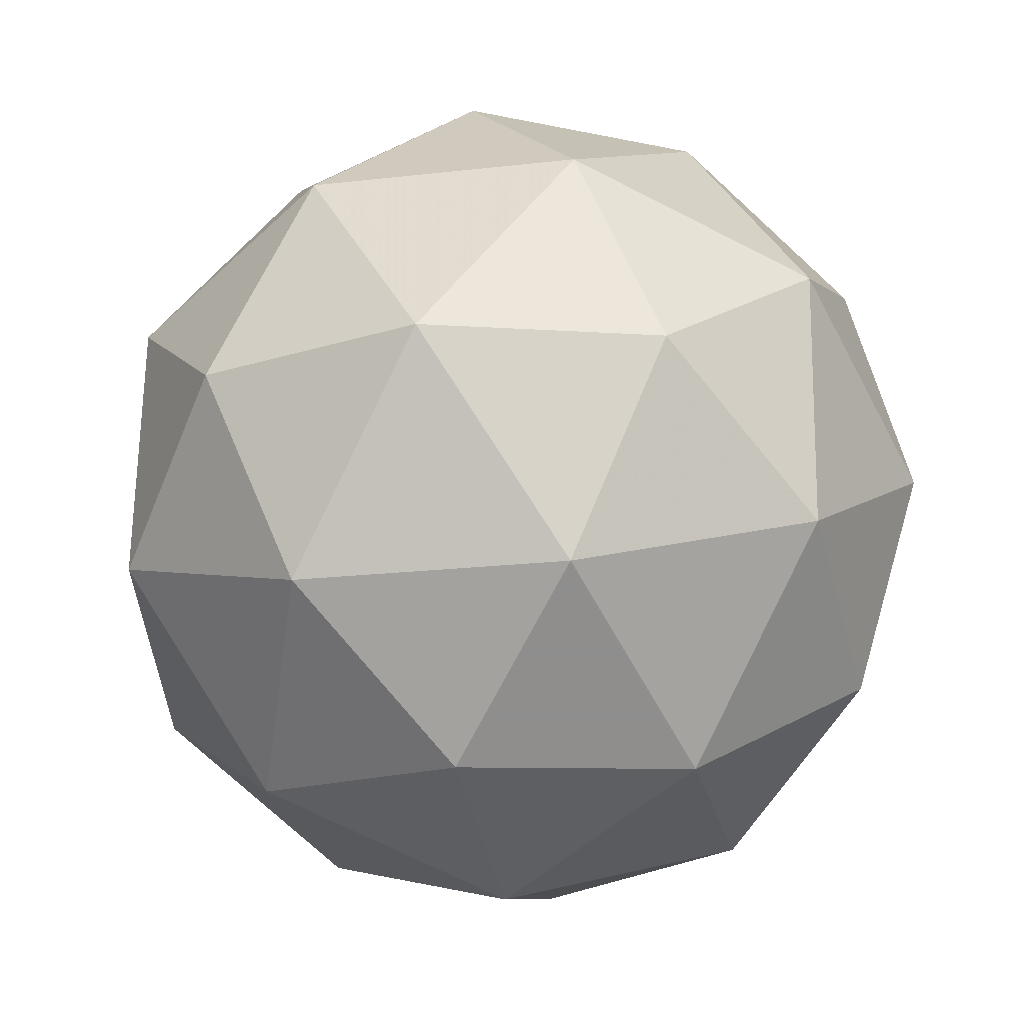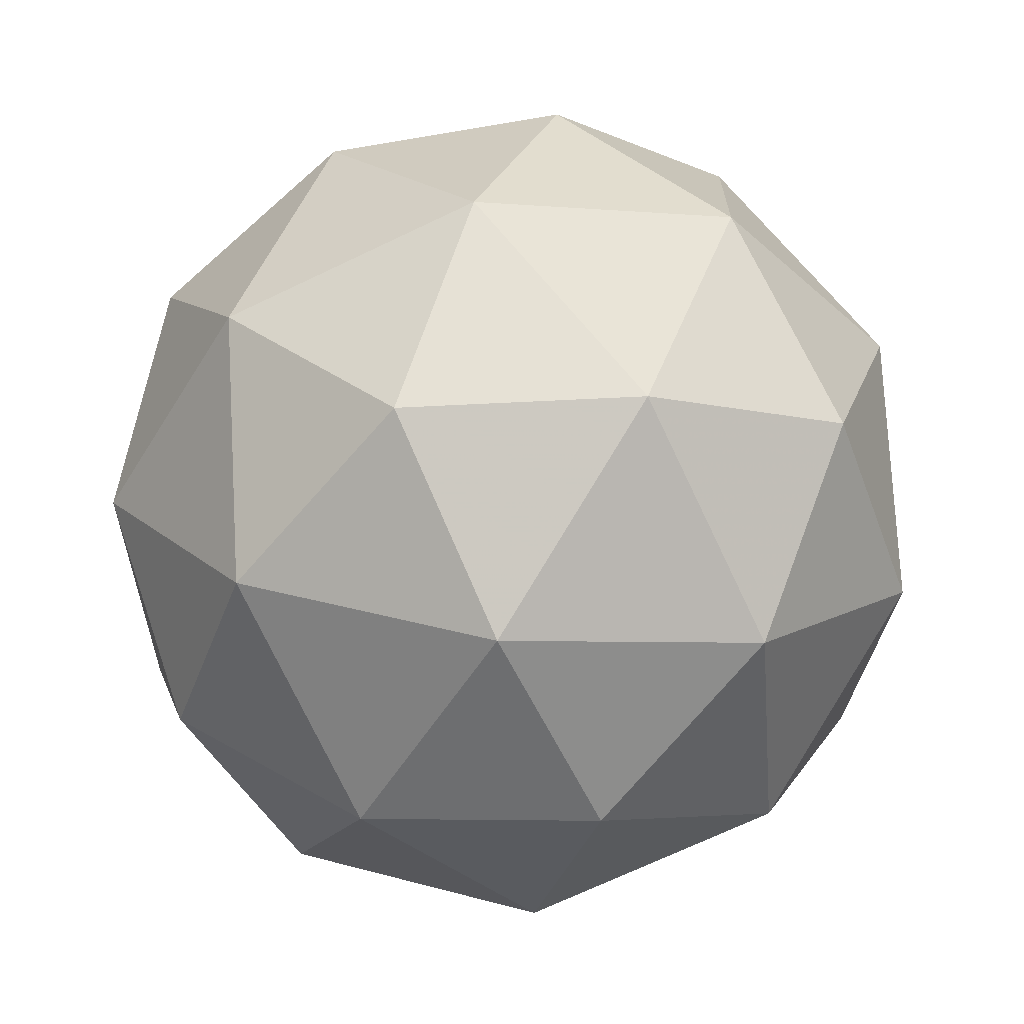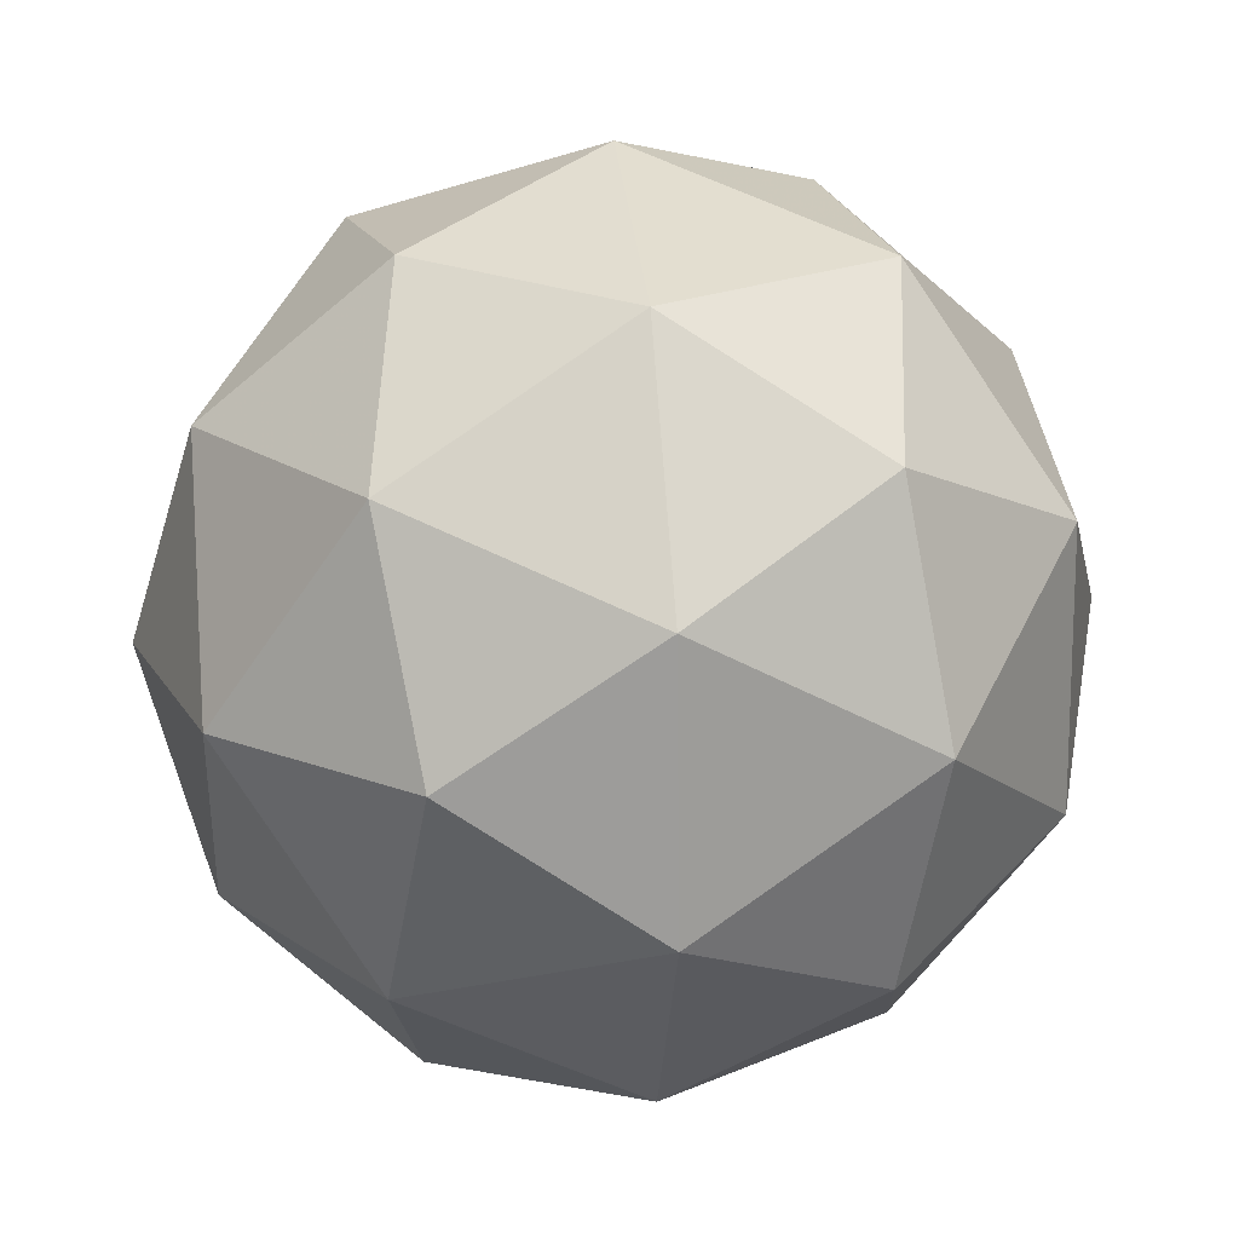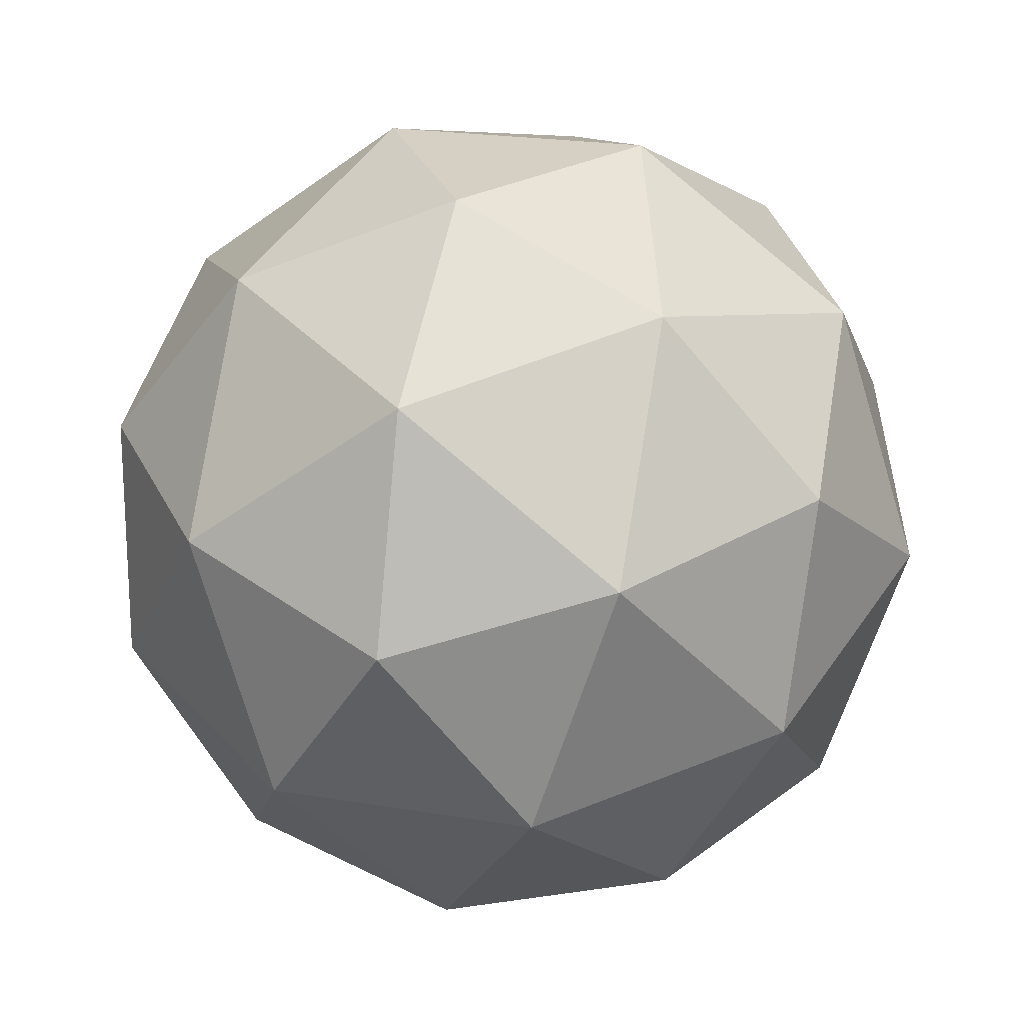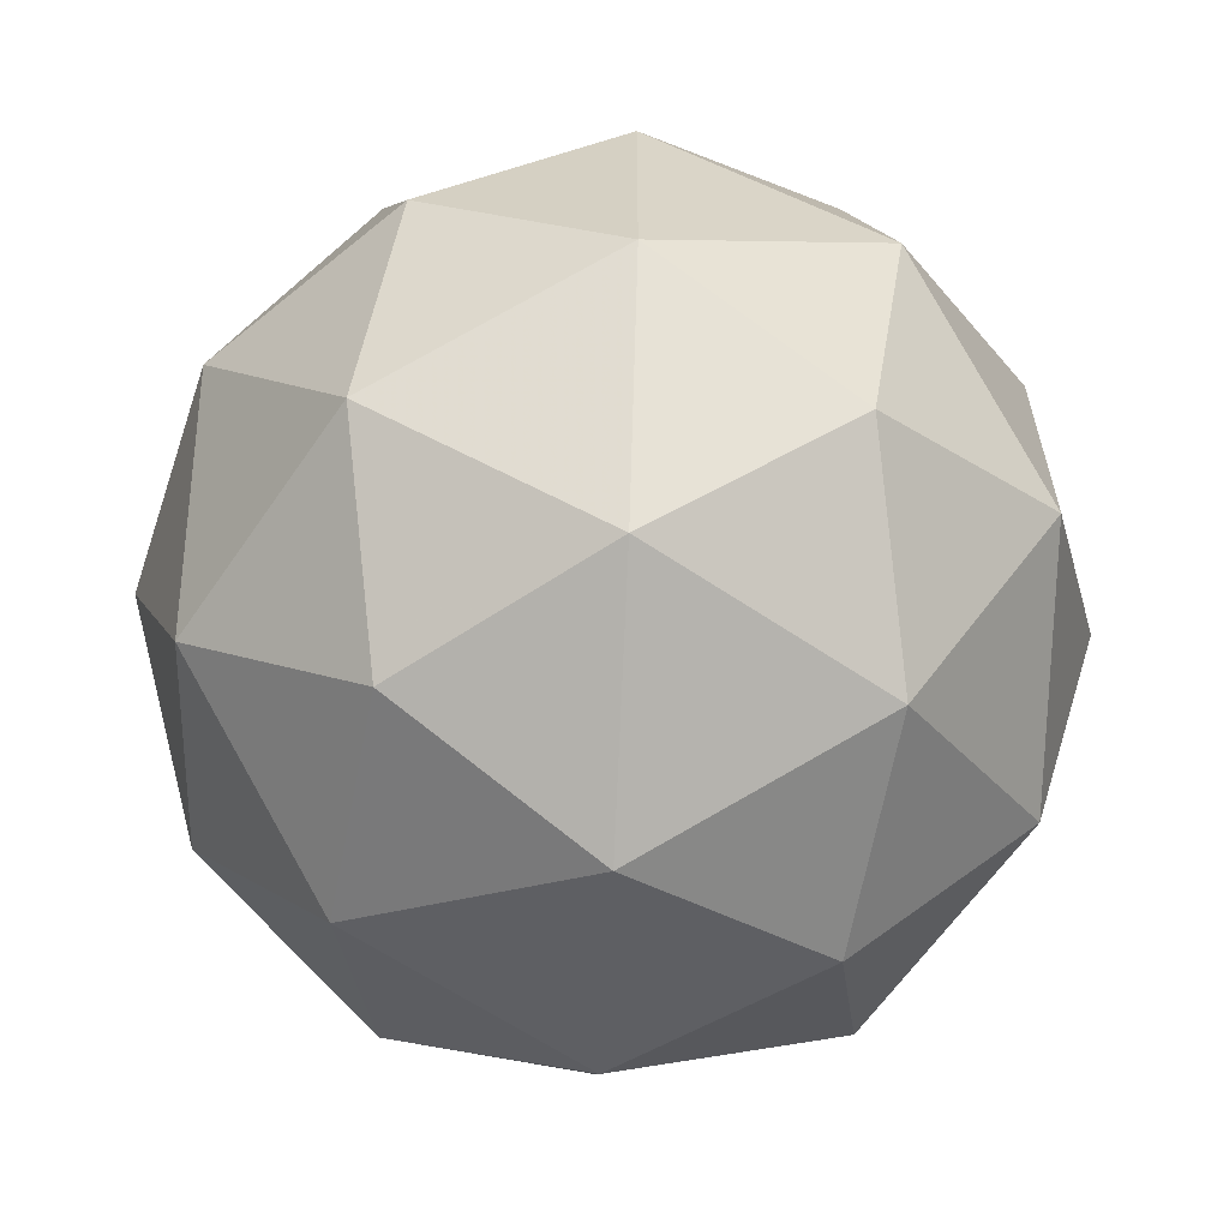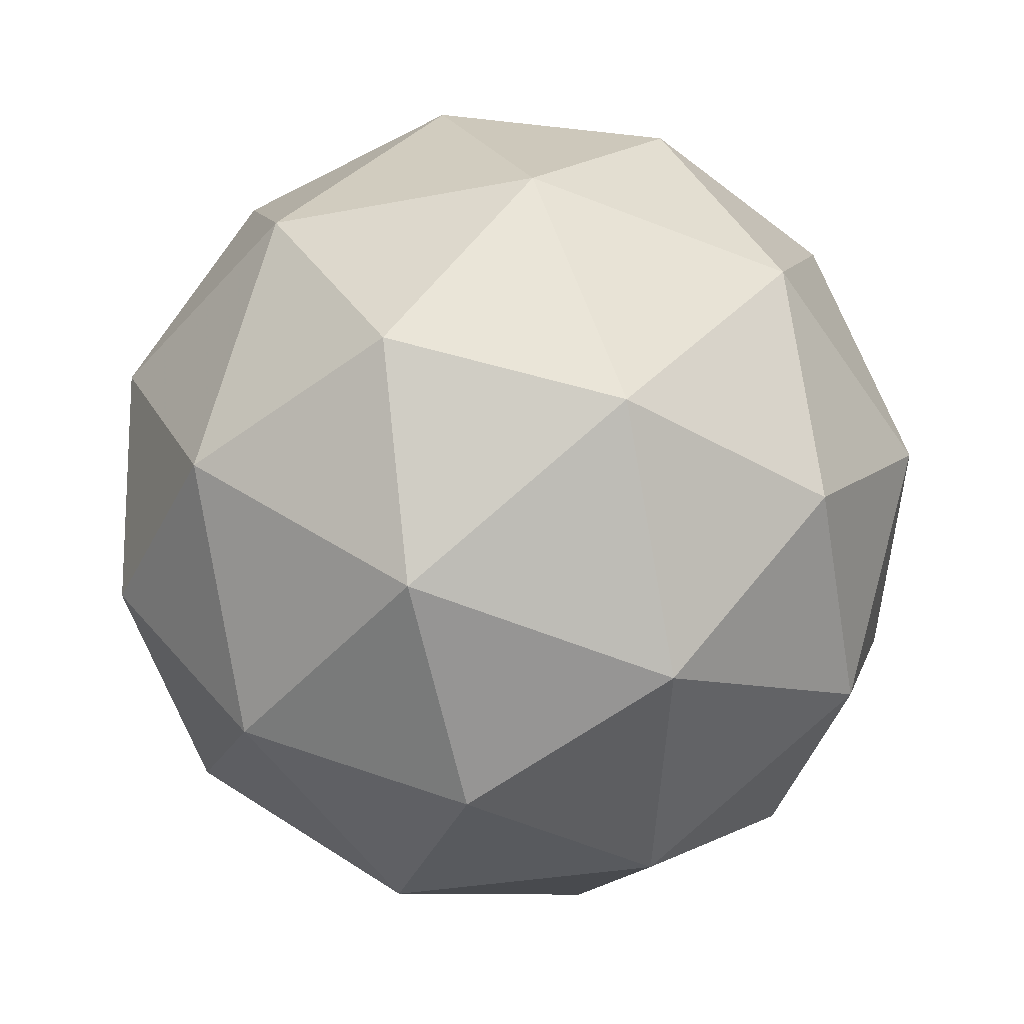
<metadata>
{"format":"obj","ext":"obj","renderer":"f3d","projection":"perspective","resolution":1024,"background":"white","views":[{"elev":34.1,"azim":-64.1,"up":"+Y"},{"elev":52.6,"azim":160.4,"up":"+Y"},{"elev":27.8,"azim":-167.6,"up":"+Y"},{"elev":-37.2,"azim":179.2,"up":"+Y"},{"elev":-70.6,"azim":16.1,"up":"+Y"},{"elev":33.2,"azim":-2.2,"up":"+Y"}]}
</metadata>
<code>
v 5.082 -2.733 -5.562
v 5.029 -2.739 -5.498
v 5.107 -2.77 -5.491
v 5.128 -2.803 -5.565
v 5.064 -2.793 -5.618
v 5.002 -2.754 -5.576
v 5.042 -2.814 -5.461
v 5.103 -2.853 -5.502
v 5.077 -2.867 -5.581
v 4.999 -2.837 -5.588
v 4.977 -2.804 -5.514
v 5.023 -2.874 -5.516
v 5.102 -2.742 -5.524
v 5.056 -2.724 -5.528
v 5.07 -2.746 -5.486
v 5.009 -2.736 -5.537
v 5.04 -2.733 -5.574
v 5.115 -2.762 -5.568
v 5.129 -2.783 -5.526
v 5.077 -2.756 -5.599
v 5.104 -2.797 -5.601
v 5.029 -2.768 -5.607
v 4.994 -2.766 -5.5
v 4.978 -2.774 -5.546
v 5.078 -2.79 -5.465
v 5.032 -2.772 -5.469
v 5.127 -2.832 -5.533
v 5.114 -2.813 -5.489
v 5.073 -2.835 -5.61
v 5.111 -2.841 -5.579
v 4.991 -2.794 -5.59
v 5.027 -2.817 -5.614
v 5.002 -2.81 -5.478
v 5.076 -2.839 -5.471
v 5.096 -2.87 -5.542
v 5.035 -2.861 -5.592
v 4.976 -2.823 -5.553
v 5.029 -2.851 -5.48
v 4.991 -2.845 -5.511
v 5.065 -2.874 -5.504
v 5.049 -2.882 -5.55
v 5.003 -2.865 -5.554
f 1 14 13
f 2 14 16
f 1 13 18
f 1 18 20
f 1 20 17
f 2 16 23
f 3 15 25
f 4 19 27
f 5 21 29
f 6 22 31
f 2 23 26
f 3 25 28
f 4 27 30
f 5 29 32
f 6 31 24
f 7 33 38
f 8 34 40
f 9 35 41
f 10 36 42
f 11 37 39
f 39 42 12
f 39 37 42
f 37 10 42
f 42 41 12
f 42 36 41
f 36 9 41
f 41 40 12
f 41 35 40
f 35 8 40
f 40 38 12
f 40 34 38
f 34 7 38
f 38 39 12
f 38 33 39
f 33 11 39
f 24 37 11
f 24 31 37
f 31 10 37
f 32 36 10
f 32 29 36
f 29 9 36
f 30 35 9
f 30 27 35
f 27 8 35
f 28 34 8
f 28 25 34
f 25 7 34
f 26 33 7
f 26 23 33
f 23 11 33
f 31 32 10
f 31 22 32
f 22 5 32
f 29 30 9
f 29 21 30
f 21 4 30
f 27 28 8
f 27 19 28
f 19 3 28
f 25 26 7
f 25 15 26
f 15 2 26
f 23 24 11
f 23 16 24
f 16 6 24
f 17 22 6
f 17 20 22
f 20 5 22
f 20 21 5
f 20 18 21
f 18 4 21
f 18 19 4
f 18 13 19
f 13 3 19
f 16 17 6
f 16 14 17
f 14 1 17
f 13 15 3
f 13 14 15
f 14 2 15

</code>
